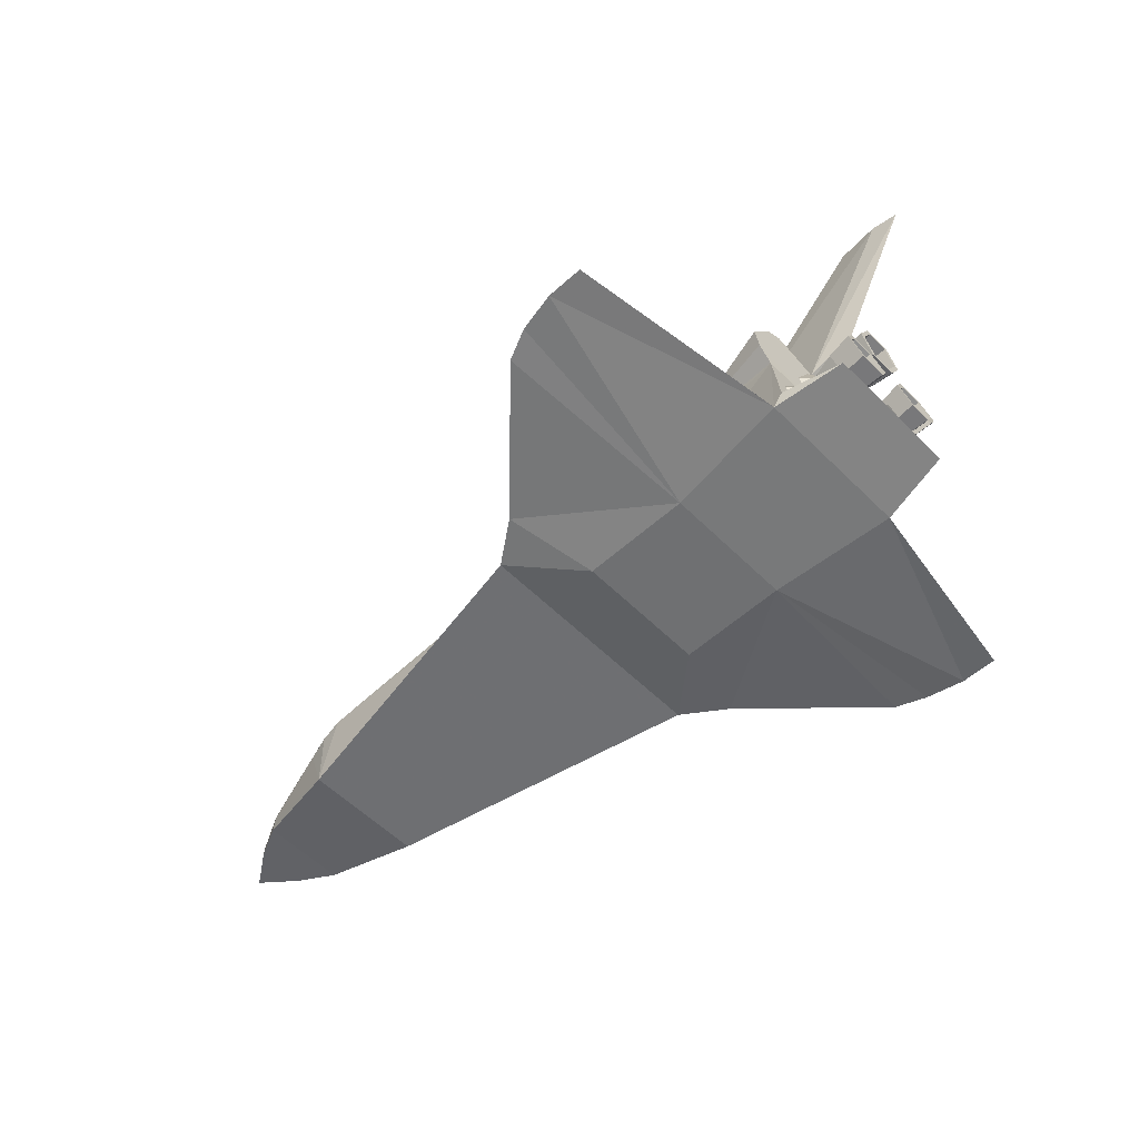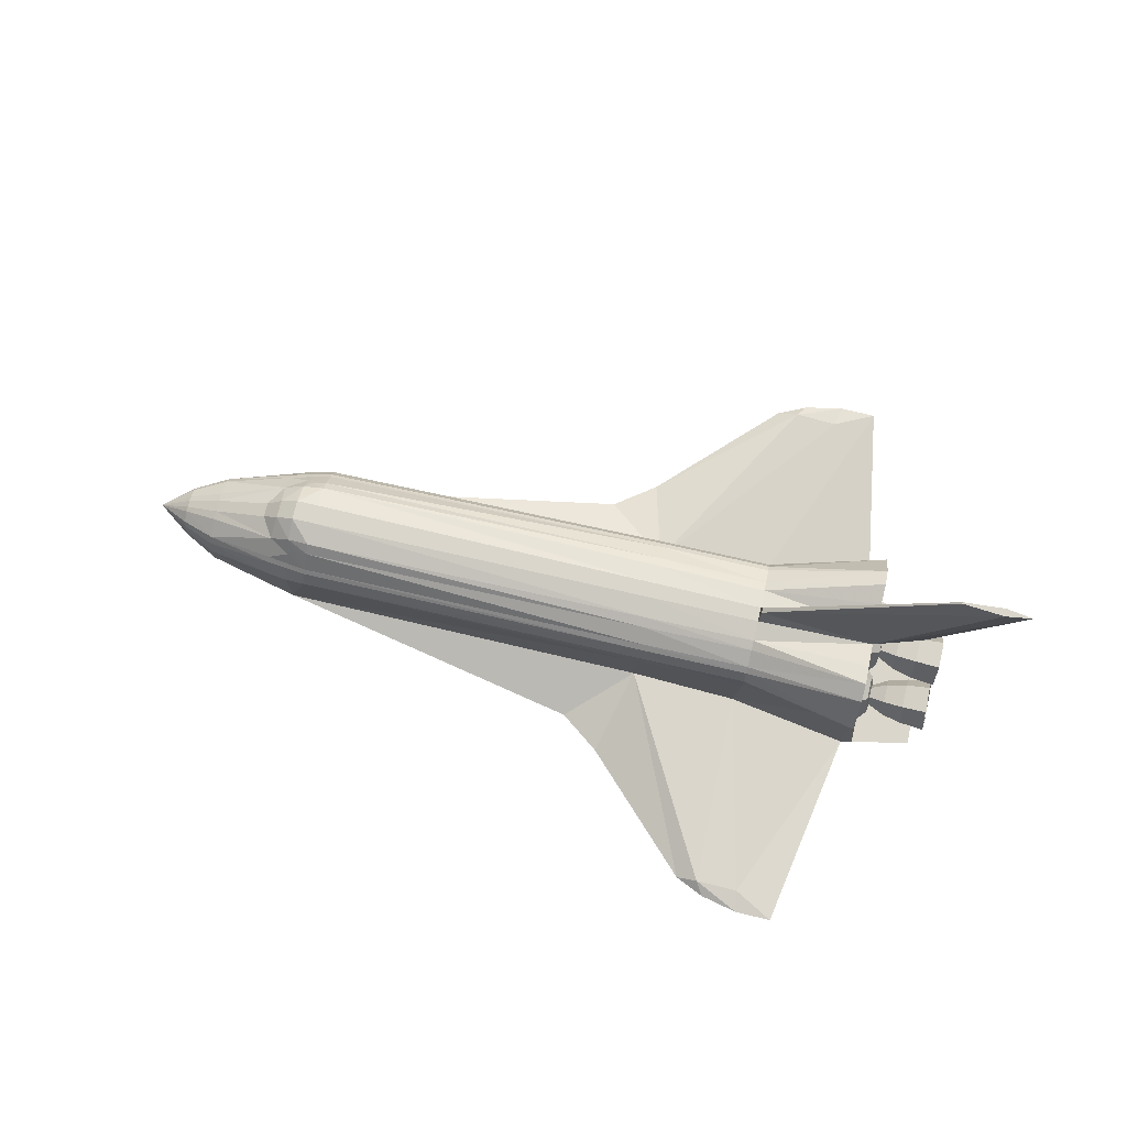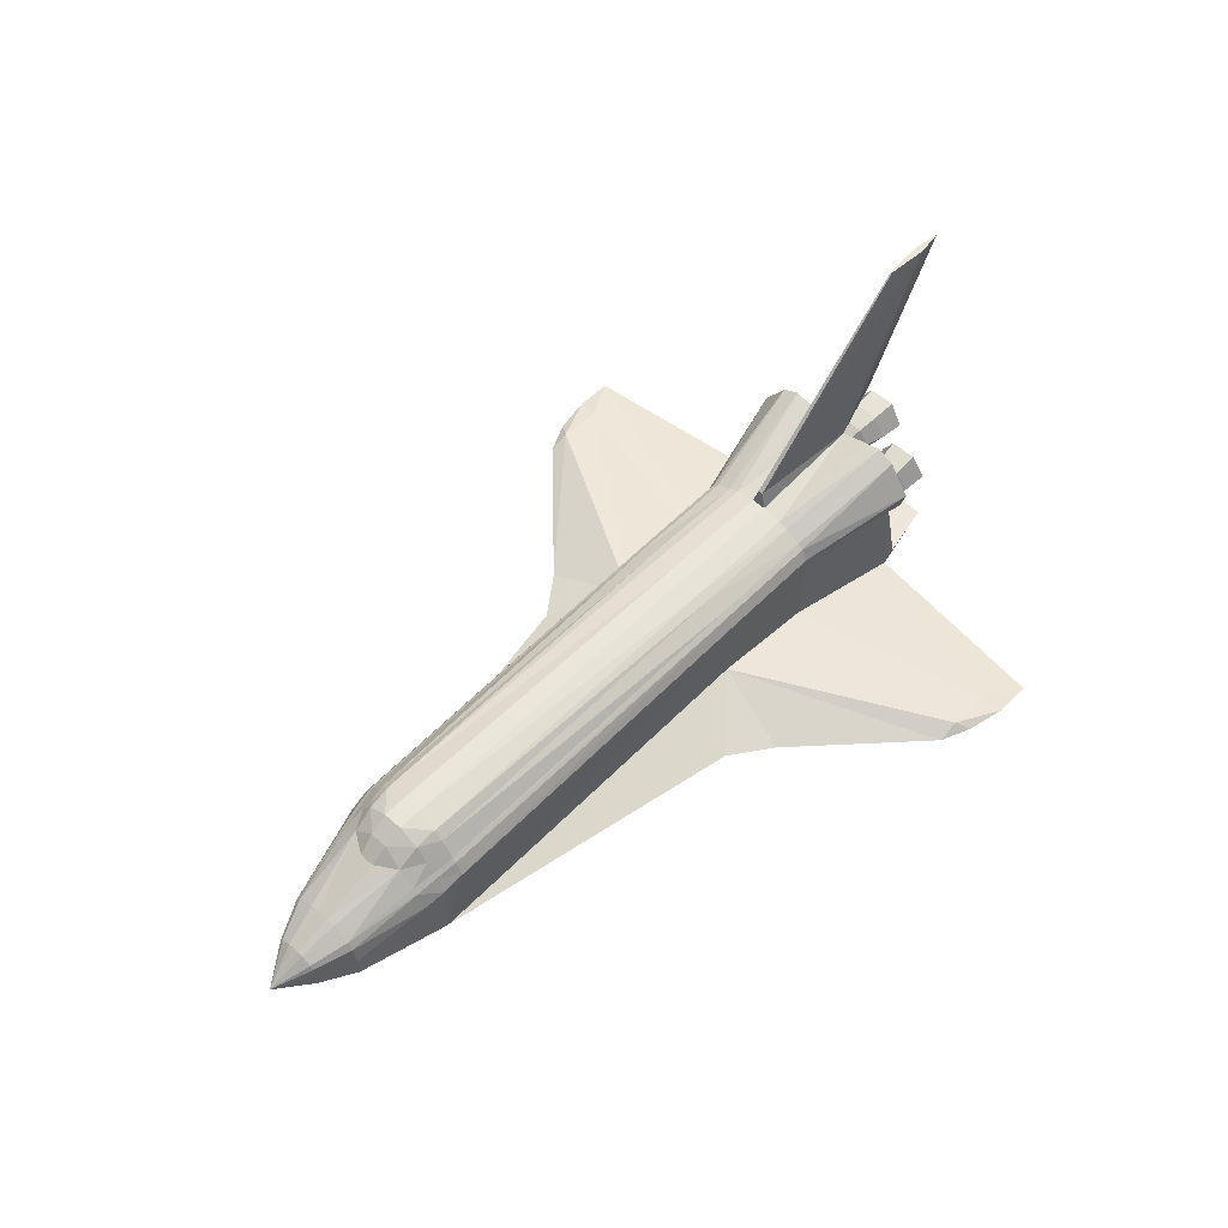
<metadata>
{"format":"obj","ext":"obj","renderer":"f3d","projection":"perspective","resolution":1024,"background":"white","views":[{"elev":-55.7,"azim":43.9,"up":"+Z"},{"elev":73.8,"azim":13.2,"up":"+Z"},{"elev":54.8,"azim":-46.5,"up":"+Z"}]}
</metadata>
<code>
v 5 -1.51 0.7501
v 4.998 -0.5046 0.6376
v 5 -1.428 0.4421
v 3.093 0.0408 1.276
v 3.07 0.1197 0.9964
v 3.093 -0.0408 1.276
v -4.999 -0.8703 0.3474
v -4.999 -0.8023 0.4161
v -5.349 -0.7372 0.324
v 5 -0.539 1.315
v 4.998 -0.1309 1.193
v 5 -1.149 1.26
v 4.998 0.1309 1.193
v 5.759 0 1.665
v 6.194 0.3451 0.06319
v 5.812 0.7581 -0.02939
v 6.194 0.7804 0.0632
v 5.445 -0.3072 0.6369
v 5.446 -0.1536 0.9029
v 5.184 -0.08648 0.7871
v 6.194 -0.7804 0.0632
v 6.194 -0.3451 0.06319
v 5.812 -0.3674 -0.0294
v 3.804 -4.682 -0.939
v 4.4 -4.682 -0.9529
v 5 -1.303 -1.26
v 5.171 1.31 -1.056
v 5.152 0.3105 -0.905
v 5.171 -1.31 -1.056
v -4.999 -0.6817 0.5692
v -5 -0.4912 0.8052
v -5.349 -0.4709 0.5661
v 5.219 0.4035 -0.1757
v 5.03 0.8151 -0.03938
v 5.219 0.722 -0.1757
v 1.209 -1.08 -0.6364
v 2.7 -4.334 -0.9479
v 3.038 -4.334 -0.8113
v 5.942 0.01202 4.157
v -5.349 0.8142 0.2471
v -5.349 0.7372 0.324
v -4.999 0.8023 0.4161
v 5.275 0.7357 -0.4463
v 5.534 0.87 -0.41
v 5.296 0.6492 -0.5947
v 6.247 -0.9981 -0.3101
v 5.812 -0.7581 -0.02939
v 5.534 -0.2555 -0.4101
v 5.859 -0.172 -0.3645
v -4.649 1.04 0.2095
v 1.209 1.054 0.4111
v -4.649 0.9223 0.4323
v 3.07 -0.4491 0.9294
v 5.03 -0.8151 -0.03938
v 5.091 -1.067 -0.4722
v 5 -1.21 0.1731
v 5.275 0.3898 -0.4463
v 5.257 0.2443 -0.4489
v 3.07 -0.1197 0.9964
v 5.571 -0.4092 -0.6736
v 5.772 -0.1954 0.2979
v 5.445 -0.1536 0.3708
v 5.296 -0.4763 -0.5947
v 5.091 0.05811 -0.4722
v 5.295 0.4035 -0.722
v 6.165 0.4353 0.6357
v 6.164 0.1765 0.9413
v 6.164 0.3529 0.6357
v 1.209 -0.4674 0.9223
v 3.07 -0.6048 0.8725
v -7.075 0.05745 -0.1551
v -6.5 -0.09882 0.1334
v -7.075 -0.05745 -0.1551
v 5.534 0.2555 -0.4101
v 5.571 0.4092 -0.6736
v 5.165 -0.1592 0.3615
v 5.184 0.08649 0.4875
v 5.184 -0.08646 0.4875
v 3.739 4.334 -0.877
v 3.038 4.334 -0.8113
v 1.209 1.08 -0.6364
v 3.739 -4.334 -0.877
v 6.247 -0.1274 -0.3102
v 5.774 0.1954 0.9747
v 5.446 0.1536 0.9029
v 5.774 -0.1954 0.9747
v 5.685 0.7585 -0.3889
v 5.661 0.6606 -0.2211
v 5.534 0.5628 -0.4101
v -7.075 -0.1395 -0.1694
v -7.65 0 -0.62
v -7.075 -0.3041 -0.2644
v 5.906 0.7582 -0.6997
v 6.299 0.7804 -0.6835
v 6.247 0.9981 -0.3101
v 1.209 0.6215 0.8547
v 1.209 0.4674 0.9223
v -4.65 0.5147 0.8851
v 1.209 0.9581 0.6104
v 3.07 -0.959 0.6503
v 1.209 -0.9581 0.6104
v 3.07 -1.054 0.4499
v 5.295 0.722 -0.722
v -4.65 -0.1607 0.9945
v -4.65 -0.5147 0.8851
v 6.165 -0.4353 0.6357
v 5.773 -0.3908 0.6363
v 6.164 -0.2176 0.2586
v 5.497 0.7164 -0.1466
v 5.184 -0.173 0.6373
v 6.163 0.1765 0.33
v 5.873 0.3198 0.6362
v 5.872 0.1599 0.3592
v 5.685 0.367 -0.3889
v 5.708 0.4649 -0.5568
v 3.07 -0.8665 0.7307
v 1.209 -0.8752 0.686
v 5.445 0.1536 0.3708
v 5.166 -0.3185 0.6373
v 6.203 0.3863 -0.007583
v 6.13 1.1 -1.107
v -5.568 -0.1192 0.5687
v -6.5 0.09882 0.1334
v 5.257 -0.8812 -0.4489
v 5.219 -0.722 -0.1757
v 3.804 4.682 -0.939
v 3.18 4.55 -0.9219
v 0.1692 1.99 -1.063
v 0.8402 2.48 -1.05
v 1.209 1.08 -1.322
v 6.614 -0.06343 4.157
v 7.044 0 4.157
v 6.614 0.06343 4.157
v 6.288 -0.3863 -0.613
v 6.246 -0.2098 -0.3103
v 5.957 -0.2429 -0.3507
v -5 -1 -0.944
v -6.5 0.694 -0.7485
v -6.5 -0.694 -0.7485
v -7.075 -0.3546 -0.334
v 4.998 -0.2523 1.075
v 5.166 -0.1593 0.9131
v 4.998 0.2523 1.075
v 5 1.21 0.1731
v 4.997 0.2524 0.2006
v 5.534 -0.87 -0.41
v 5.571 -0.7164 -0.6735
v 5.275 -0.7357 -0.4463
v -5.568 0.1192 0.5687
v 5.772 0.1954 0.2979
v 6.164 0.2177 0.2587
v 5.708 0.6606 -0.5568
v 5.295 -0.722 -0.722
v 5.296 -0.6492 -0.5947
v 5.257 0.8812 -0.4489
v -4.907 0.6202 0.6865
v -4.999 0.6817 0.5692
v -5 0.4912 0.8052
v -5.349 -0.8142 0.2471
v 6.165 -0.2177 1.013
v 6.164 -0.1765 0.9413
v 5.873 -0.1599 0.9131
v 5.773 0.3908 0.6363
v -4.65 -0.6526 0.7536
v -4.907 -0.6202 0.6865
v -5.3 0.1479 0.811
v -5 -0.1607 0.9807
v -5 0.1607 0.9807
v 5.257 -0.2443 -0.4489
v 5.219 -0.4035 -0.1757
v 5.255 -0.4763 -0.298
v -5.349 0.4709 0.5661
v 5.255 0.6492 -0.298
v 1.209 -0.6215 0.8547
v 5.166 0.1592 0.9132
v 5.184 0.08647 0.7871
v -5.349 0.9384 -0.03018
v -4.999 0.8703 0.3474
v 5.919 -0.7227 -0.07639
v 6.203 -0.3863 -0.007583
v 5.919 -0.4028 -0.07639
v 5.497 -0.4091 -0.1466
v 5.275 -0.3898 -0.4463
v 4.998 0.5046 0.6376
v 5 1.428 0.4421
v 5.445 0.3072 0.6369
v 5.184 0.173 0.6373
v 5.152 0.8151 -0.905
v -6.5 0.676 -0.4335
v -7.075 0.393 -0.4952
v -7.075 0.4034 -0.6843
v 5.906 -0.3674 -0.6997
v 4.997 -0.2523 0.2006
v 3.07 1.054 0.4499
v 3.07 1.054 0.1633
v -5 1.013 0.09453
v 6.246 0.2098 -0.3103
v 5.957 0.2429 -0.3507
v 3.07 0.4491 0.9294
v 3.07 0.6048 0.8725
v 5 0.874 1.399
v 2.7 4.334 -0.9479
v 5 -0.874 1.399
v -6.5 -0.676 -0.4335
v 5 1.51 0.7501
v 5.571 0.7164 -0.6735
v 0.8402 -2.48 -1.05
v 2.983 -1.08 -1.352
v 1.209 -1.08 -1.322
v -4.649 0.8604 0.497
v -6.5 0.523 -0.0488
v -6.5 0.61 -0.1648
v 5.942 -0.01202 4.157
v -4.649 -0.8604 0.497
v -5 1 -0.944
v 5.859 0.172 -0.3645
v 5.812 0.3674 -0.0294
v 5.497 0.4091 -0.1466
v 5.859 -0.9535 -0.3645
v 5.497 -0.7164 -0.1466
v 6.165 0.2177 1.013
v 6.299 -0.3451 -0.6835
v 6.299 -0.7804 -0.6835
v 5.906 -0.7582 -0.6997
v 5 1.149 1.26
v 3.07 0.8665 0.7307
v 5.859 0.9535 -0.3645
v 5.996 0.7227 -0.625
v 5.996 0.4029 -0.625
v 1.209 -1.061 0.2038
v 3.07 -1.054 0.1633
v -6.5 -0.24 0.1096
v -6.5 -0.523 -0.0488
v 5.873 -0.3198 0.6361
v 5.872 -0.1599 0.3591
v 6.164 -0.3529 0.6357
v 6.246 -0.9157 -0.3103
v -7.075 0.1395 -0.1694
v 1.209 -1.054 0.4111
v -4.649 -1.04 0.2095
v 0.1692 -1.99 -1.063
v 5.708 -0.4649 -0.5568
v 5.708 -0.6606 -0.5568
v 5.996 -0.7227 -0.625
v 5.296 0.4763 -0.5947
v -7.075 -0.4034 -0.6843
v -4.65 0.6526 0.7536
v 5.996 -0.4029 -0.625
v 5.685 -0.367 -0.3889
v 4.4 4.682 -0.9529
v 5 1.303 -1.26
v 2.983 -1.08 -0.8806
v 6.288 0.7392 -0.613
v 6.299 0.3451 -0.6835
v -5.349 -0.9384 -0.03018
v -6.5 -0.61 -0.1648
v 1.209 0.8752 0.686
v 5.957 -0.8826 -0.3507
v 5.255 -0.6492 -0.298
v 2.983 1.08 -0.8806
v 5.597 -0.09785 0.4671
v 5.597 -0.1957 0.6366
v 5.919 0.4028 -0.07639
v 6.203 0.7392 -0.007574
v 5.661 -0.6606 -0.2211
v 6.203 -0.7392 -0.007574
v 6.288 -0.7392 -0.613
v -4.649 -0.9223 0.4323
v -7.075 0.3546 -0.334
v 5.295 -0.4035 -0.722
v 6.246 0.9157 -0.3103
v 6.163 -0.1764 0.33
v 5.166 0.3185 0.6373
v 5.598 -0.09787 0.8061
v 5.445 0 0.6369
v 5.597 0.1957 0.6366
v 5.597 0.09788 0.4671
v 5.152 -0.3105 -0.905
v -5 -1.013 0.09453
v -4.65 0.1607 0.9945
v 3.07 0.959 0.6503
v 5.919 0.7227 -0.07639
v 5.957 0.8826 -0.3507
v 6.247 0.1274 -0.3102
v 5.091 1.067 -0.4722
v 1.209 1.061 0.2038
v -7.075 -0.393 -0.4952
v 6.288 0.3863 -0.613
v 5.534 -0.5628 -0.4101
v 5.152 -0.8151 -0.905
v 5.255 0.4763 -0.298
v 5.685 -0.7585 -0.3889
v 5.03 -0.3104 -0.03939
v 5 0.539 1.315
v 5.873 0.1599 0.9131
v 5.598 0.09786 0.8061
v 5.661 0.4649 -0.2211
v 5.03 0.3104 -0.03939
v 3.18 -4.55 -0.9219
v -5.3 -0.1479 0.811
v 1.209 0.1302 0.9961
v 5.091 -0.05811 -0.4722
v 2.983 1.08 -1.352
v -6.5 0.24 0.1096
v -7.075 0.3041 -0.2644
v 1.209 -0.1302 0.9961
v 5.661 -0.4649 -0.2211
v 5.165 0.1593 0.3615
v 6.13 -1.1 -1.107
f 1 2 3
f 4 5 6
f 7 8 9
f 10 11 12
f 11 13 14
f 15 16 17
f 18 19 20
f 21 22 23
f 24 25 26
f 27 28 29
f 30 31 32
f 33 34 35
f 36 37 38
f 13 4 39
f 40 41 42
f 43 44 45
f 46 21 47
f 23 48 49
f 50 51 52
f 11 53 10
f 54 55 56
f 57 58 33
f 53 11 59
f 48 60 49
f 61 18 62
f 60 48 63
f 28 64 65
f 66 67 68
f 69 70 53
f 71 72 73
f 57 74 75
f 76 77 78
f 79 80 81
f 24 82 25
f 22 83 49
f 84 85 86
f 87 88 89
f 90 91 92
f 93 94 95
f 96 97 98
f 51 52 99
f 100 101 102
f 45 43 103
f 104 69 105
f 106 107 108
f 109 44 43
f 62 110 78
f 111 112 113
f 114 115 89
f 100 116 117
f 78 118 62
f 76 119 2
f 120 17 15
f 29 27 121
f 72 122 123
f 54 124 125
f 126 127 80
f 128 129 130
f 65 45 103
f 131 132 133
f 134 135 136
f 137 138 139
f 140 92 91
f 141 142 143
f 56 144 145
f 146 147 148
f 122 149 123
f 116 12 100
f 61 150 151
f 89 152 115
f 153 124 154
f 43 155 103
f 9 30 32
f 156 157 158
f 9 7 159
f 86 160 84
f 161 162 67
f 66 163 150
f 30 9 8
f 31 164 165
f 166 167 168
f 169 170 171
f 166 172 158
f 173 155 43
f 174 69 105
f 175 176 20
f 177 40 178
f 179 180 181
f 123 172 149
f 78 119 76
f 182 171 183
f 184 185 145
f 186 187 85
f 59 6 11
f 27 188 28
f 63 183 48
f 189 190 191
f 60 192 49
f 11 132 131
f 110 20 18
f 2 76 193
f 194 185 195
f 149 172 166
f 52 196 50
f 197 198 120
f 199 200 201
f 91 73 90
f 202 80 127
f 60 147 154
f 53 203 10
f 204 139 137
f 71 72 123
f 184 143 205
f 75 93 206
f 207 208 209
f 52 210 178
f 211 41 212
f 6 213 4
f 8 214 30
f 180 135 181
f 128 215 81
f 216 217 218
f 146 219 220
f 171 183 169
f 67 66 221
f 222 223 224
f 221 160 161
f 207 208 37
f 221 161 67
f 11 12 1
f 225 226 200
f 206 227 93
f 105 167 104
f 106 160 86
f 152 228 229
f 36 137 230
f 231 56 102
f 232 233 32
f 234 235 236
f 21 46 237
f 148 124 125
f 71 238 91
f 239 101 240
f 241 36 207
f 242 243 244
f 75 57 245
f 246 139 204
f 247 96 98
f 41 172 211
f 242 248 249
f 250 126 251
f 231 36 252
f 94 253 254
f 255 204 256
f 214 164 165
f 210 257 247
f 74 216 218
f 107 19 18
f 237 244 258
f 146 259 220
f 90 232 233
f 251 27 144
f 260 195 251
f 261 262 234
f 263 264 120
f 265 181 179
f 144 145 185
f 249 248 136
f 48 182 23
f 245 65 45
f 233 159 256
f 21 237 266
f 196 52 178
f 267 46 223
f 214 268 8
f 252 56 26
f 218 217 109
f 269 190 212
f 70 174 69
f 270 169 183
f 26 56 29
f 271 94 253
f 272 106 236
f 175 273 184
f 274 262 275
f 113 276 277
f 272 106 108
f 241 128 209
f 270 278 169
f 117 100 101
f 234 161 236
f 15 217 16
f 222 134 223
f 279 240 7
f 280 98 168
f 205 281 225
f 282 271 283
f 100 102 1
f 216 217 284
f 157 42 41
f 124 153 55
f 101 240 268
f 82 38 252
f 49 22 23
f 189 177 212
f 27 285 144
f 103 188 28
f 264 95 271
f 83 22 180
f 286 260 81
f 13 225 205
f 5 4 13
f 42 157 210
f 287 140 91
f 79 126 250
f 182 48 183
f 288 284 254
f 117 214 101
f 289 242 243
f 140 256 233
f 128 130 209
f 290 29 278
f 100 12 1
f 173 291 218
f 215 177 189
f 167 104 168
f 179 292 265
f 267 237 244
f 118 78 77
f 293 125 170
f 201 294 225
f 31 105 167
f 67 295 68
f 274 296 295
f 50 215 196
f 114 297 89
f 298 58 64
f 192 224 222
f 208 299 24
f 33 298 58
f 65 103 28
f 60 154 63
f 214 165 30
f 294 201 199
f 149 166 300
f 7 268 8
f 162 295 67
f 86 107 106
f 301 98 280
f 6 131 213
f 144 34 285
f 143 205 13
f 302 293 64
f 14 132 133
f 226 281 99
f 151 108 111
f 11 143 13
f 211 269 212
f 24 82 38
f 208 303 251
f 85 19 86
f 57 291 33
f 228 288 253
f 260 250 79
f 142 175 143
f 155 188 103
f 264 282 271
f 258 243 292
f 85 187 176
f 211 304 172
f 138 191 139
f 153 55 290
f 288 229 228
f 230 240 239
f 198 120 263
f 278 28 302
f 117 174 116
f 102 239 231
f 275 276 296
f 39 133 13
f 179 258 292
f 70 53 203
f 219 46 223
f 95 93 227
f 191 91 246
f 258 179 266
f 248 244 242
f 275 277 276
f 239 231 230
f 294 199 13
f 287 246 204
f 99 51 281
f 162 274 295
f 297 263 282
f 112 68 295
f 273 175 176
f 207 209 241
f 262 162 274
f 219 224 223
f 163 150 118
f 118 186 163
f 97 199 5
f 241 128 215
f 113 272 111
f 87 228 152
f 144 56 293
f 269 211 305
f 254 216 284
f 301 306 280
f 176 187 273
f 246 191 139
f 261 234 235
f 7 159 279
f 207 37 36
f 227 44 16
f 156 210 157
f 156 98 247
f 137 138 215
f 301 97 5
f 237 258 266
f 47 21 23
f 281 194 205
f 64 65 58
f 185 194 205
f 66 68 151
f 237 267 46
f 68 112 111
f 222 83 135
f 20 176 19
f 131 39 213
f 1 141 11
f 95 271 94
f 120 197 15
f 36 252 38
f 29 28 278
f 42 178 40
f 98 158 168
f 241 137 215
f 263 282 264
f 107 108 61
f 263 114 198
f 252 82 26
f 112 296 276
f 160 84 221
f 33 291 35
f 238 304 305
f 176 85 19
f 251 260 250
f 32 9 233
f 18 61 107
f 206 44 227
f 117 214 164
f 125 148 259
f 169 302 170
f 31 30 165
f 229 198 115
f 183 63 270
f 69 53 306
f 199 200 96
f 218 109 173
f 186 84 85
f 210 178 42
f 188 155 285
f 166 167 300
f 199 5 13
f 121 251 27
f 292 289 265
f 211 305 304
f 147 60 192
f 80 79 126
f 91 73 71
f 288 229 197
f 41 172 157
f 286 260 195
f 244 243 258
f 24 208 26
f 220 219 47
f 303 129 130
f 268 214 101
f 56 102 3
f 108 272 111
f 126 251 303
f 293 64 298
f 137 279 255
f 17 95 227
f 251 195 144
f 191 91 190
f 38 24 299
f 90 232 72
f 170 259 171
f 208 251 26
f 185 184 205
f 83 180 135
f 300 122 32
f 130 208 209
f 291 74 218
f 77 187 186
f 3 2 193
f 238 123 71
f 39 131 133
f 300 31 167
f 17 16 227
f 104 168 280
f 233 159 9
f 81 260 79
f 230 36 231
f 2 141 1
f 138 215 189
f 87 89 152
f 261 262 275
f 6 11 131
f 56 54 293
f 162 234 161
f 116 203 12
f 3 193 56
f 307 136 181
f 158 156 98
f 284 217 15
f 308 77 76
f 302 278 169
f 288 197 284
f 54 124 55
f 26 25 82
f 32 31 300
f 190 91 269
f 302 28 64
f 155 35 173
f 275 274 296
f 53 306 59
f 91 246 287
f 57 245 58
f 43 173 109
f 20 142 110
f 32 72 232
f 129 128 81
f 15 284 197
f 7 240 268
f 123 172 304
f 179 180 266
f 253 283 228
f 5 59 301
f 96 257 247
f 35 291 173
f 298 33 34
f 303 126 127
f 135 136 181
f 184 143 175
f 215 50 81
f 80 202 129
f 152 115 229
f 164 105 31
f 267 223 134
f 160 106 236
f 145 193 56
f 261 275 277
f 249 136 307
f 29 55 290
f 182 47 23
f 37 208 299
f 194 195 286
f 196 177 215
f 235 113 277
f 306 59 301
f 265 307 289
f 109 16 44
f 87 228 283
f 206 245 75
f 76 193 308
f 29 26 309
f 308 77 187
f 289 249 307
f 283 282 88
f 212 190 189
f 149 122 300
f 41 40 212
f 70 174 116
f 151 108 61
f 293 170 302
f 58 245 65
f 62 150 61
f 202 303 129
f 309 121 26
f 110 142 119
f 225 13 294
f 262 234 162
f 47 219 46
f 292 243 289
f 231 56 252
f 219 224 146
f 290 278 270
f 137 230 240
f 286 51 194
f 88 89 297
f 137 240 279
f 283 88 87
f 56 55 29
f 29 309 121
f 253 271 283
f 145 308 193
f 45 245 206
f 185 195 144
f 140 287 256
f 114 115 198
f 154 124 148
f 141 143 11
f 39 213 4
f 73 90 72
f 129 81 80
f 121 26 251
f 174 117 164
f 142 119 141
f 96 97 199
f 210 257 52
f 273 308 145
f 99 257 52
f 150 62 118
f 34 144 298
f 158 166 168
f 86 107 19
f 105 174 164
f 267 248 244
f 170 259 125
f 265 307 181
f 32 122 72
f 192 224 147
f 241 36 137
f 151 150 66
f 153 270 63
f 50 51 286
f 269 91 305
f 178 177 196
f 236 235 272
f 78 119 110
f 84 186 163
f 285 188 27
f 226 257 200
f 142 20 175
f 255 256 159
f 151 111 68
f 264 120 17
f 17 95 264
f 226 99 257
f 276 112 113
f 147 224 146
f 297 263 114
f 50 286 81
f 297 88 282
f 225 201 200
f 116 203 70
f 62 110 18
f 10 203 12
f 57 74 291
f 154 63 153
f 235 261 277
f 136 248 134
f 163 221 66
f 35 285 155
f 217 109 16
f 287 204 256
f 84 163 221
f 144 293 298
f 22 266 180
f 51 194 281
f 159 279 255
f 112 295 296
f 5 59 6
f 238 123 304
f 189 191 138
f 102 3 1
f 130 303 208
f 236 160 161
f 222 134 135
f 47 182 220
f 38 299 37
f 90 92 233
f 192 49 83
f 35 285 34
f 225 281 226
f 83 192 222
f 247 210 156
f 254 253 288
f 132 11 14
f 141 2 119
f 301 97 98
f 272 113 235
f 273 187 308
f 69 306 104
f 171 220 182
f 14 13 133
f 146 148 259
f 140 233 92
f 137 255 204
f 229 197 198
f 305 91 238
f 249 242 289
f 186 118 77
f 270 153 290
f 96 200 257
f 154 147 148
f 184 273 145
f 248 134 267
f 206 45 44
f 21 22 266
f 303 202 127
f 239 102 101
f 171 259 220
f 157 172 158
f 306 280 104
f 125 293 54
f 177 212 40

</code>
